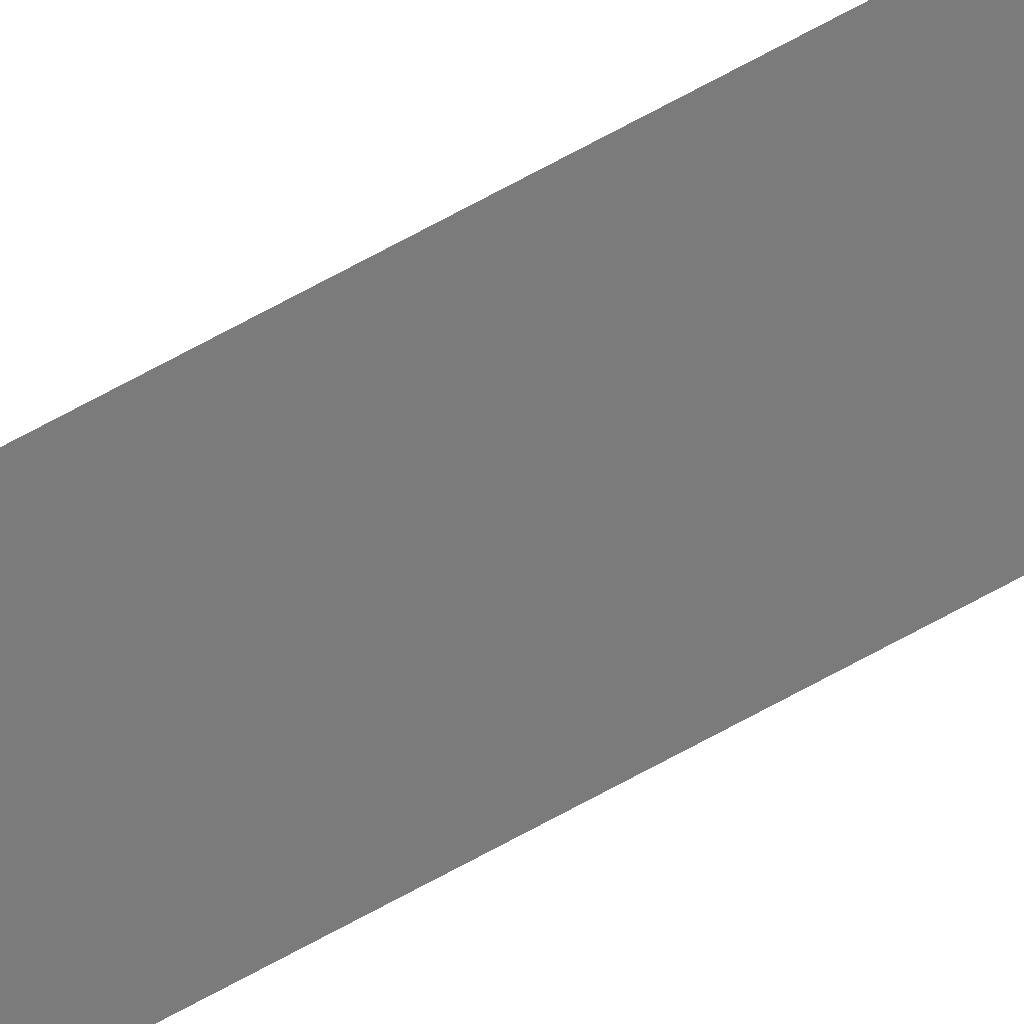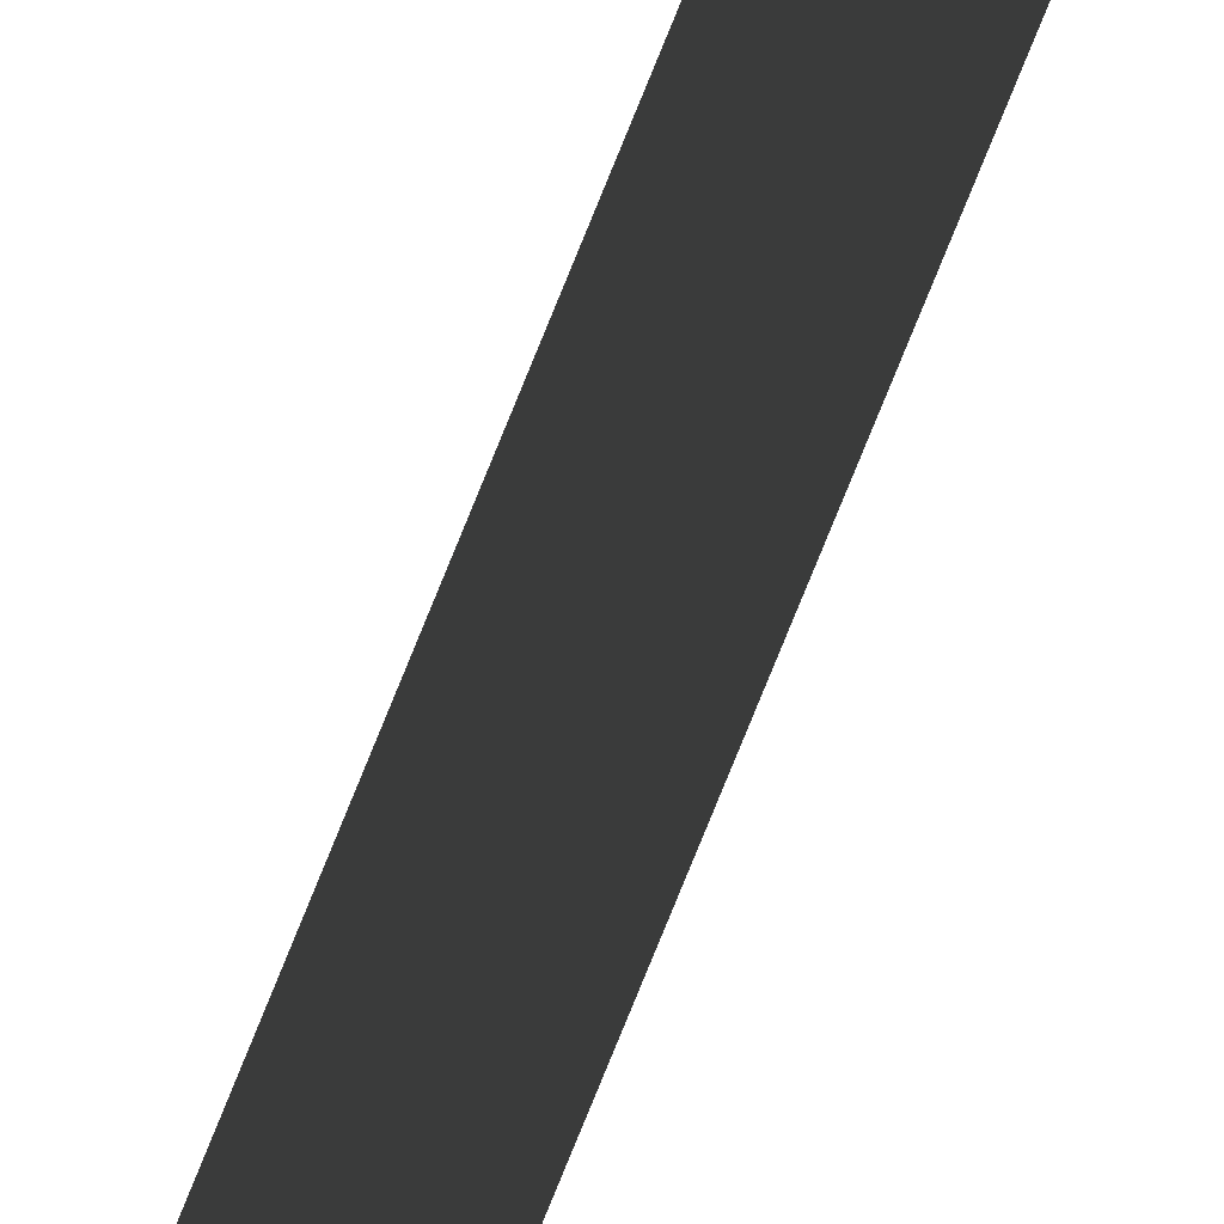
<metadata>
{"format":"obj","ext":"obj","renderer":"f3d","projection":"perspective","resolution":1024,"background":"white","views":[{"elev":32.5,"azim":-133.8,"up":"+Z"},{"elev":-17.5,"azim":172.9,"up":"+Z"}]}
</metadata>
<code>
v 13.79 25.75 -46.57
v 13.79 30.75 -46.57
v 13.79 25.75 -46.59
v 13.79 30.75 -46.59
v 13.79 25.75 -46.59
v 13.79 30.75 -46.59
v 13.79 25.75 -46.57
v 13.79 30.75 -46.57
f 1 2 3
f 3 2 4
f 5 6 7
f 7 6 8

</code>
